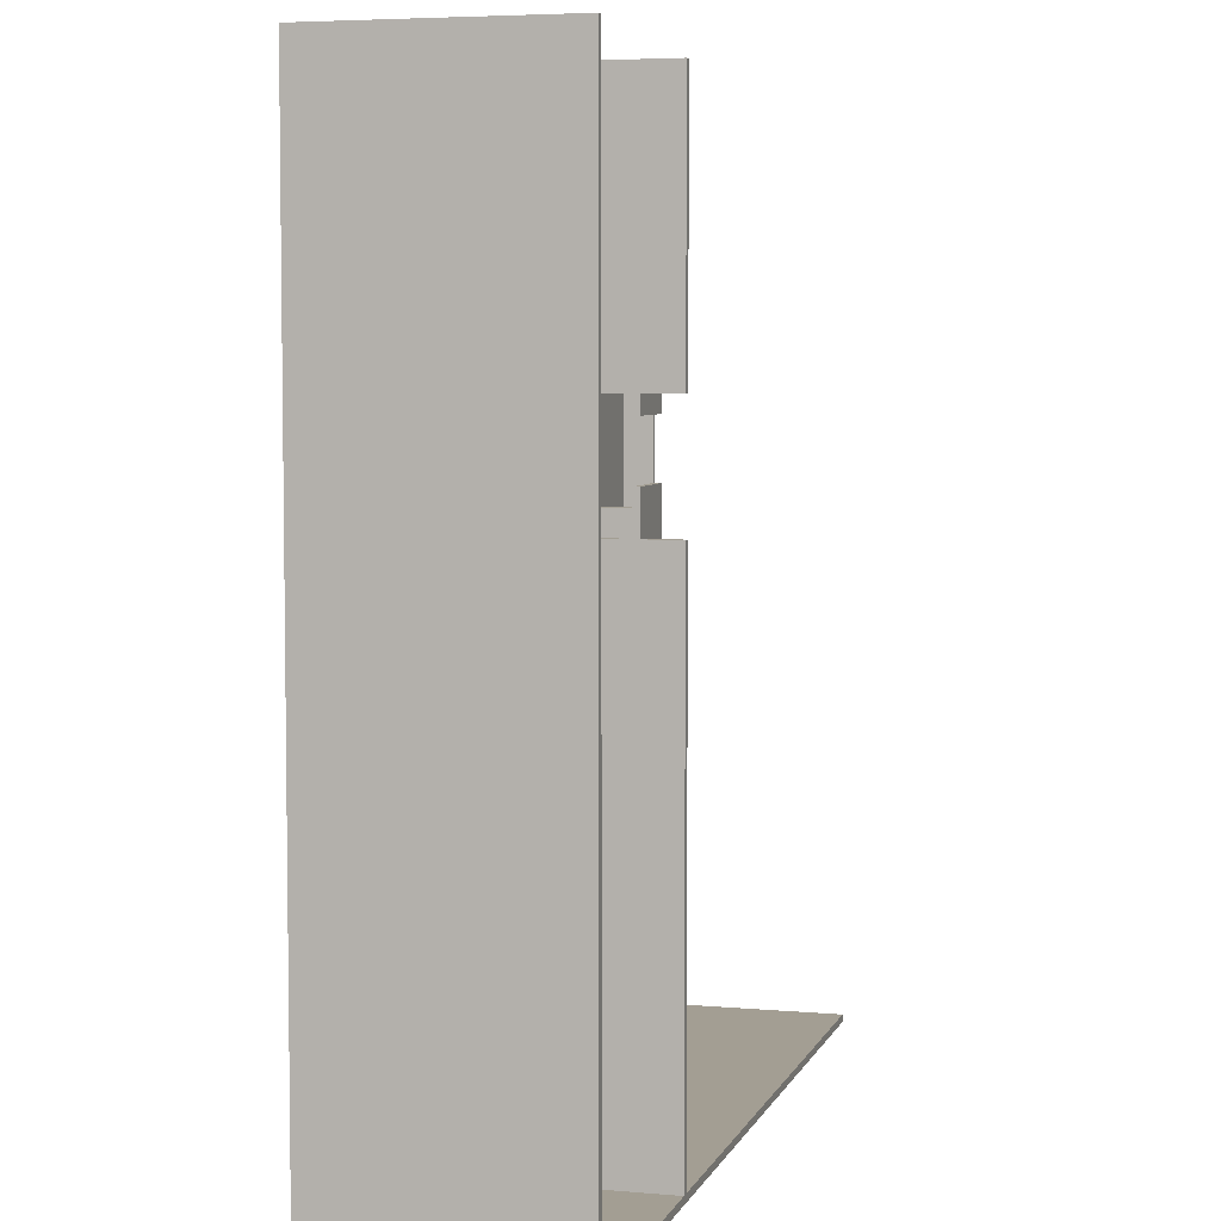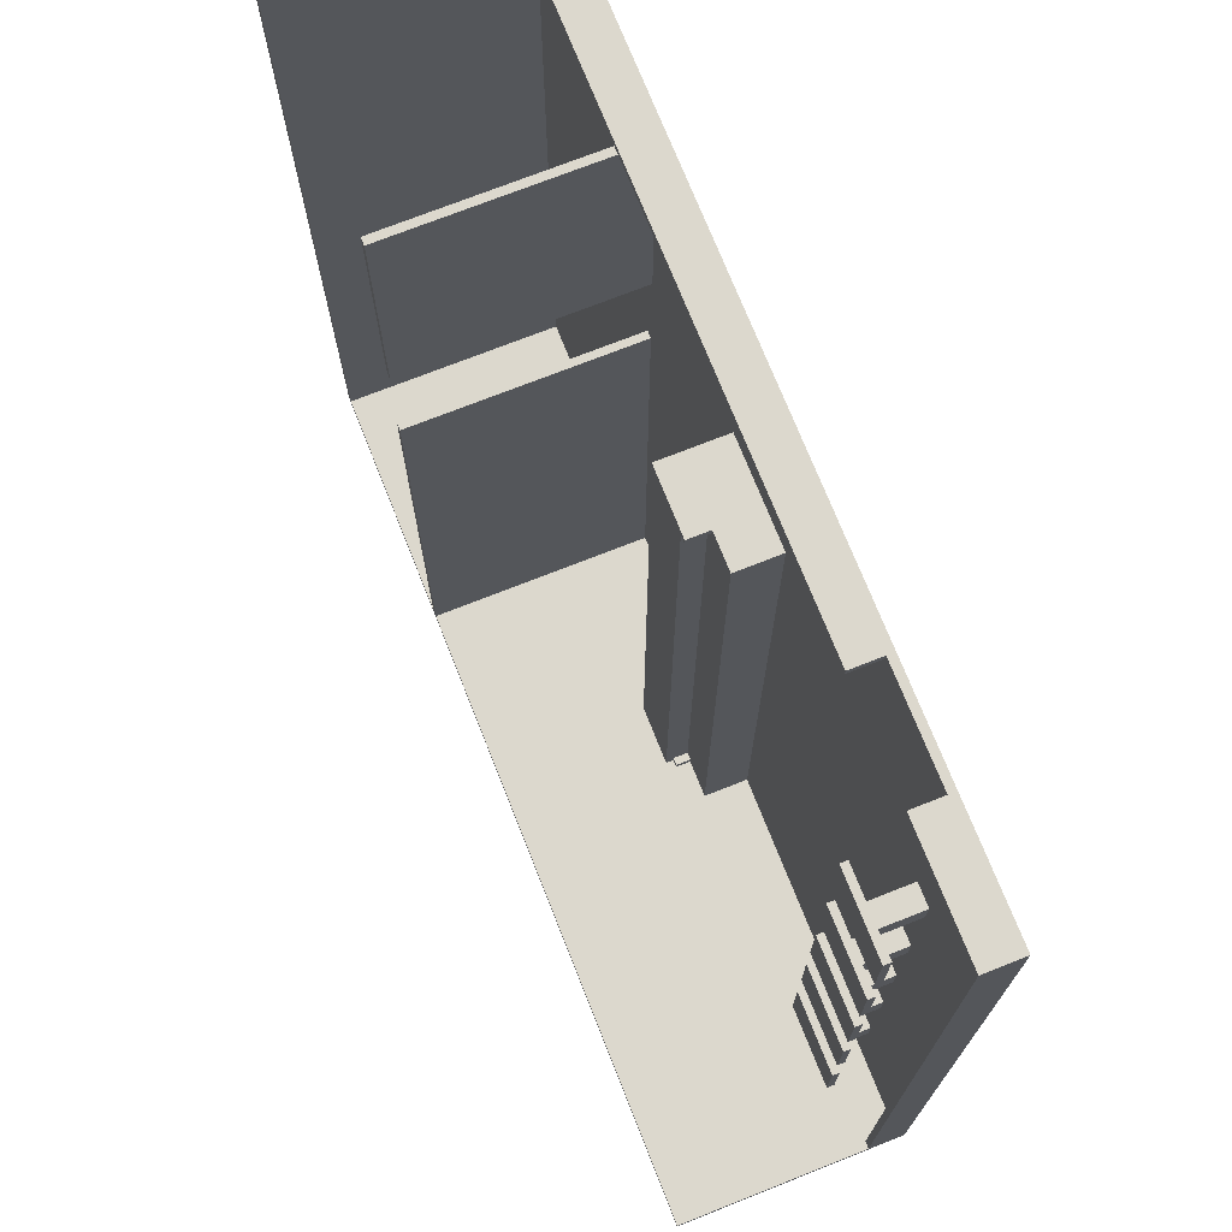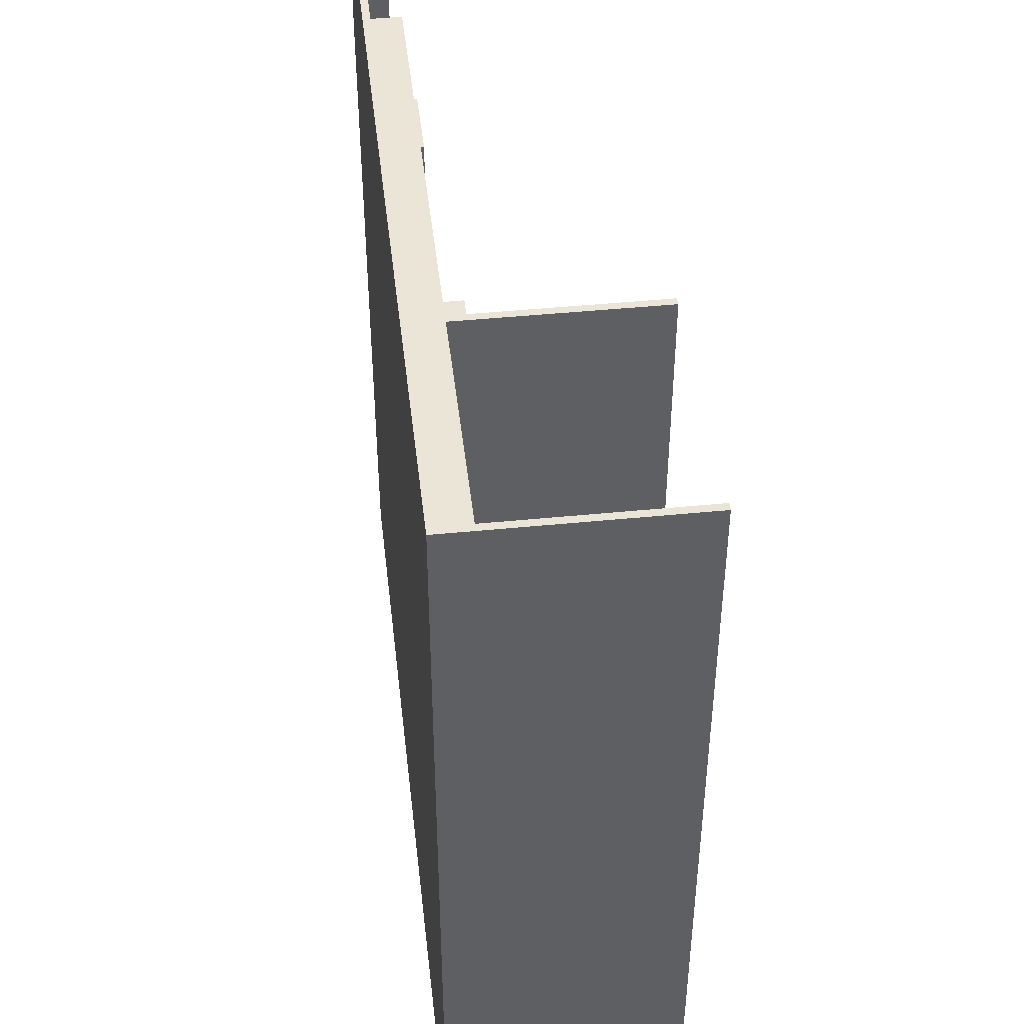
<metadata>
{"format":"obj","ext":"obj","renderer":"f3d","projection":"perspective","resolution":1024,"background":"white","views":[{"elev":5.2,"azim":105.5,"up":"+Z"},{"elev":72.6,"azim":-111.6,"up":"+Z"},{"elev":45.9,"azim":83.5,"up":"+Z"}]}
</metadata>
<code>
o
v 0 2 0
v 0 2 -12
v 0 2.5 0
v 0 2.5 -11.9
v 0 2.5 -12
v 0 3.3 -11.9
v 0 3.3 -12
v 0 5.1 -11.9
v 0 5.1 -12
v 0.8 2.7 -2.9
v 0.8 2.7 -3.9
v 0.8 2.7 -4.8
v 0.8 2.7 -5.8
v 0.8 2.7 -6.5
v 0.8 2.7 -7.5
v 0.8 2.7 -8.2
v 0.8 2.7 -9.2
v 0.8 2.7 -10
v 0.8 2.7 -11
v 0.8 2.8 -2.9
v 0.8 2.8 -3.9
v 0.8 2.8 -4.8
v 0.8 2.8 -5.8
v 0.8 2.8 -6.5
v 0.8 2.8 -7.5
v 0.8 2.8 -8.2
v 0.8 2.8 -9.2
v 0.8 2.8 -10
v 0.8 2.8 -11
v 1.2 2.1 -3.2
v 1.2 2.1 -3.6
v 1.2 2.1 -5.1
v 1.2 2.1 -5.5
v 1.2 2.1 -6.8
v 1.2 2.1 -7.2
v 1.2 2.1 -8.5
v 1.2 2.1 -8.9
v 1.2 2.1 -10.3
v 1.2 2.1 -10.7
v 1.2 2.7 -3.2
v 1.2 2.7 -3.6
v 1.2 2.7 -5.1
v 1.2 2.7 -5.5
v 1.2 2.7 -6.8
v 1.2 2.7 -7.2
v 1.2 2.7 -8.5
v 1.2 2.7 -8.9
v 1.2 2.7 -10.3
v 1.2 2.7 -10.7
v 3 2.1 0
v 3 2.1 -0.1
v 3 2.5 0
v 3 2.5 -0.1
v 5 2.1 -2.6
v 5 2.1 -11.9
v 5 2.6 -2.6
v 5 2.6 -11.9
v 5 2.7 -2.6
v 5 2.7 -11.9
v 5.5 2.7 -2.6
v 5.5 2.7 -2.7
v 5.5 2.7 -11.8
v 5.5 2.7 -11.9
v 5.5 2.9 -11.8
v 5.5 2.9 -11.9
v 5.5 3 -2.6
v 5.5 3 -2.7
v 5.6 2.7 -2.7
v 5.6 2.7 -11.8
v 5.6 2.9 -2.7
v 5.6 2.9 -11.8
v 5.6 2.9 -11.9
v 5.6 3 -2.7
v 5.6 3 -11.9
v 8.6 2.1 -0.1
v 8.6 2.1 -3.5
v 8.6 2.1 -5
v 8.6 2.1 -11.9
v 8.6 2.5 -0.1
v 8.6 3.3 -0.1
v 8.6 3.3 -3.5
v 8.6 3.3 -5
v 8.6 3.3 -11.9
v 8.6 5.1 -0.1
v 8.6 5.1 -3.5
v 8.6 5.1 -5
v 8.6 5.1 -11.9
v 11.9 2.1 -0.1
v 11.9 2.1 -11.9
v 11.9 2.5 0
v 11.9 2.5 -0.1
v 11.9 5.1 0
v 11.9 5.1 -11.9
v 0.1 2.1 -0.1
v 0.1 2.1 -11.9
v 0.1 2.5 -0.1
v 0.1 2.5 -11.9
v 1.5 2.1 -3.2
v 1.5 2.1 -3.6
v 1.5 2.1 -5.1
v 1.5 2.1 -5.5
v 1.5 2.1 -6.8
v 1.5 2.1 -7.2
v 1.5 2.1 -8.5
v 1.5 2.1 -8.9
v 1.5 2.1 -10.3
v 1.5 2.1 -10.7
v 1.5 2.7 -3.2
v 1.5 2.7 -3.6
v 1.5 2.7 -5.1
v 1.5 2.7 -5.5
v 1.5 2.7 -6.8
v 1.5 2.7 -7.2
v 1.5 2.7 -8.5
v 1.5 2.7 -8.9
v 1.5 2.7 -10.3
v 1.5 2.7 -10.7
v 1.6 2.1 0
v 1.6 2.1 -0.1
v 1.6 2.5 0
v 1.6 2.5 -0.1
v 1.9 2.7 -2.9
v 1.9 2.7 -3.9
v 1.9 2.7 -4.8
v 1.9 2.7 -5.8
v 1.9 2.7 -6.5
v 1.9 2.7 -7.5
v 1.9 2.7 -8.2
v 1.9 2.7 -9.2
v 1.9 2.7 -10
v 1.9 2.7 -11
v 1.9 2.8 -2.9
v 1.9 2.8 -3.9
v 1.9 2.8 -4.8
v 1.9 2.8 -5.8
v 1.9 2.8 -6.5
v 1.9 2.8 -7.5
v 1.9 2.8 -8.2
v 1.9 2.8 -9.2
v 1.9 2.8 -10
v 1.9 2.8 -11
v 6.4 2.1 -2.6
v 6.4 2.1 -11.9
v 6.4 2.9 -2.6
v 6.4 2.9 -11.9
v 6.4 3 -2.6
v 6.4 3 -11.9
v 8.7 2.1 -0.1
v 8.7 2.1 -3.5
v 8.7 2.1 -5
v 8.7 2.1 -11.9
v 8.7 2.5 -0.1
v 8.7 3.3 -0.1
v 8.7 3.3 -3.5
v 8.7 3.3 -5
v 8.7 3.3 -11.9
v 8.7 5.1 -0.1
v 8.7 5.1 -3.5
v 8.7 5.1 -5
v 8.7 5.1 -11.9
v 12 2 0
v 12 2 -12
v 12 5.1 0
v 12 5.1 -12
v 0 2 0
v 0 2.5 0
v 1.6 2.1 0
v 1.6 2.5 0
v 3 2.1 0
v 3 2.5 0
v 11.9 2.5 0
v 11.9 5.1 0
v 12 2 0
v 12 5.1 0
v 8.6 2.5 -0.1
v 8.6 3.3 -0.1
v 8.6 5.1 -0.1
v 8.7 2.5 -0.1
v 8.7 3.3 -0.1
v 8.7 5.1 -0.1
v 5 2.1 -2.6
v 5 2.6 -2.6
v 5 2.7 -2.6
v 5.5 2.7 -2.6
v 5.5 3 -2.6
v 5.6 2.6 -2.6
v 5.6 2.9 -2.6
v 6.4 2.1 -2.6
v 6.4 2.9 -2.6
v 6.4 3 -2.6
v 0.8 2.7 -2.9
v 0.8 2.8 -2.9
v 1.9 2.7 -2.9
v 1.9 2.8 -2.9
v 1.2 2.1 -3.2
v 1.2 2.7 -3.2
v 1.5 2.1 -3.2
v 1.5 2.7 -3.2
v 0.8 2.7 -4.8
v 0.8 2.8 -4.8
v 1.9 2.7 -4.8
v 1.9 2.8 -4.8
v 8.6 2.1 -5
v 8.6 3.3 -5
v 8.6 5.1 -5
v 8.7 2.1 -5
v 8.7 3.3 -5
v 8.7 5.1 -5
v 1.2 2.1 -5.1
v 1.2 2.7 -5.1
v 1.5 2.1 -5.1
v 1.5 2.7 -5.1
v 0.8 2.7 -6.5
v 0.8 2.8 -6.5
v 1.9 2.7 -6.5
v 1.9 2.8 -6.5
v 1.2 2.1 -6.8
v 1.2 2.7 -6.8
v 1.5 2.1 -6.8
v 1.5 2.7 -6.8
v 0.8 2.7 -8.2
v 0.8 2.8 -8.2
v 1.9 2.7 -8.2
v 1.9 2.8 -8.2
v 1.2 2.1 -8.5
v 1.2 2.7 -8.5
v 1.5 2.1 -8.5
v 1.5 2.7 -8.5
v 0.8 2.7 -10
v 0.8 2.8 -10
v 1.9 2.7 -10
v 1.9 2.8 -10
v 1.2 2.1 -10.3
v 1.2 2.7 -10.3
v 1.5 2.1 -10.3
v 1.5 2.7 -10.3
v 5.5 2.7 -11.8
v 5.5 2.9 -11.8
v 5.6 2.7 -11.8
v 5.6 2.9 -11.8
v 0 2.5 -11.9
v 0 3.3 -11.9
v 0 5.1 -11.9
v 0.1 2.1 -11.9
v 0.1 2.5 -11.9
v 5 2.1 -11.9
v 5 2.6 -11.9
v 5 2.7 -11.9
v 5.5 2.7 -11.9
v 5.5 2.9 -11.9
v 5.6 2.9 -11.9
v 5.6 3 -11.9
v 6.4 2.1 -11.9
v 6.4 2.9 -11.9
v 6.4 3 -11.9
v 8.6 2.1 -11.9
v 8.6 3.3 -11.9
v 8.6 5.1 -11.9
v 8.7 2.1 -11.9
v 8.7 3.3 -11.9
v 8.7 5.1 -11.9
v 11.9 2.1 -11.9
v 11.9 5.1 -11.9
v 0.1 2.1 -0.1
v 0.1 2.5 -0.1
v 1.6 2.1 -0.1
v 1.6 2.5 -0.1
v 3 2.1 -0.1
v 3 2.5 -0.1
v 8.6 2.1 -0.1
v 8.6 2.5 -0.1
v 8.7 2.1 -0.1
v 8.7 2.5 -0.1
v 11.9 2.1 -0.1
v 11.9 2.5 -0.1
v 5.5 2.7 -2.7
v 5.5 3 -2.7
v 5.6 2.7 -2.7
v 5.6 2.9 -2.7
v 5.6 3 -2.7
v 8.6 2.1 -3.5
v 8.6 3.3 -3.5
v 8.6 5.1 -3.5
v 8.7 2.1 -3.5
v 8.7 3.3 -3.5
v 8.7 5.1 -3.5
v 1.2 2.1 -3.6
v 1.2 2.7 -3.6
v 1.5 2.1 -3.6
v 1.5 2.7 -3.6
v 0.8 2.7 -3.9
v 0.8 2.8 -3.9
v 1.9 2.7 -3.9
v 1.9 2.8 -3.9
v 1.2 2.1 -5.5
v 1.2 2.7 -5.5
v 1.5 2.1 -5.5
v 1.5 2.7 -5.5
v 0.8 2.7 -5.8
v 0.8 2.8 -5.8
v 1.9 2.7 -5.8
v 1.9 2.8 -5.8
v 1.2 2.1 -7.2
v 1.2 2.7 -7.2
v 1.5 2.1 -7.2
v 1.5 2.7 -7.2
v 0.8 2.7 -7.5
v 0.8 2.8 -7.5
v 1.9 2.7 -7.5
v 1.9 2.8 -7.5
v 1.2 2.1 -8.9
v 1.2 2.7 -8.9
v 1.5 2.1 -8.9
v 1.5 2.7 -8.9
v 0.8 2.7 -9.2
v 0.8 2.8 -9.2
v 1.9 2.7 -9.2
v 1.9 2.8 -9.2
v 1.2 2.1 -10.7
v 1.2 2.7 -10.7
v 1.5 2.1 -10.7
v 1.5 2.7 -10.7
v 0.8 2.7 -11
v 0.8 2.8 -11
v 1.9 2.7 -11
v 1.9 2.8 -11
v 0 2 -12
v 0 2.5 -12
v 0 3.3 -12
v 0 5.1 -12
v 0.1 2.1 -12
v 0.1 2.5 -12
v 8.6 2.1 -12
v 8.6 3.3 -12
v 12 2 -12
v 12 5.1 -12
v 0 2 0
v 12 2 0
v 0 2 -12
v 12 2 -12
v 0.8 2.7 -2.9
v 1.9 2.7 -2.9
v 1.2 2.7 -3.2
v 1.5 2.7 -3.2
v 1.2 2.7 -3.6
v 1.5 2.7 -3.6
v 0.8 2.7 -3.9
v 1.9 2.7 -3.9
v 0.8 2.7 -4.8
v 1.9 2.7 -4.8
v 1.2 2.7 -5.1
v 1.5 2.7 -5.1
v 1.2 2.7 -5.5
v 1.5 2.7 -5.5
v 0.8 2.7 -5.8
v 1.9 2.7 -5.8
v 0.8 2.7 -6.5
v 1.9 2.7 -6.5
v 1.2 2.7 -6.8
v 1.5 2.7 -6.8
v 1.2 2.7 -7.2
v 1.5 2.7 -7.2
v 0.8 2.7 -7.5
v 1.9 2.7 -7.5
v 0.8 2.7 -8.2
v 1.9 2.7 -8.2
v 1.2 2.7 -8.5
v 1.5 2.7 -8.5
v 1.2 2.7 -8.9
v 1.5 2.7 -8.9
v 0.8 2.7 -9.2
v 1.9 2.7 -9.2
v 0.8 2.7 -10
v 1.9 2.7 -10
v 1.2 2.7 -10.3
v 1.5 2.7 -10.3
v 1.2 2.7 -10.7
v 1.5 2.7 -10.7
v 0.8 2.7 -11
v 1.9 2.7 -11
v 1.6 2.1 0
v 3 2.1 0
v 0.1 2.1 -0.1
v 1.6 2.1 -0.1
v 3 2.1 -0.1
v 8.6 2.1 -0.1
v 8.7 2.1 -0.1
v 11.9 2.1 -0.1
v 5 2.1 -2.6
v 6.4 2.1 -2.6
v 1.2 2.1 -3.2
v 1.5 2.1 -3.2
v 8.6 2.1 -3.5
v 8.7 2.1 -3.5
v 1.2 2.1 -3.6
v 1.5 2.1 -3.6
v 8.6 2.1 -5
v 8.7 2.1 -5
v 1.2 2.1 -5.1
v 1.5 2.1 -5.1
v 1.2 2.1 -5.5
v 1.5 2.1 -5.5
v 1.2 2.1 -6.8
v 1.5 2.1 -6.8
v 1.2 2.1 -7.2
v 1.5 2.1 -7.2
v 1.2 2.1 -8.5
v 1.5 2.1 -8.5
v 1.2 2.1 -8.9
v 1.5 2.1 -8.9
v 1.2 2.1 -10.3
v 1.5 2.1 -10.3
v 1.2 2.1 -10.7
v 1.5 2.1 -10.7
v 0.1 2.1 -11.9
v 5 2.1 -11.9
v 6.4 2.1 -11.9
v 8.6 2.1 -11.9
v 8.7 2.1 -11.9
v 11.9 2.1 -11.9
v 0 2.5 0
v 1.6 2.5 0
v 3 2.5 0
v 11.9 2.5 0
v 0.1 2.5 -0.1
v 1.6 2.5 -0.1
v 3 2.5 -0.1
v 8.6 2.5 -0.1
v 8.7 2.5 -0.1
v 11.9 2.5 -0.1
v 0 2.5 -11.9
v 0.1 2.5 -11.9
v 5 2.7 -2.6
v 5.5 2.7 -2.6
v 5.5 2.7 -2.7
v 5.6 2.7 -2.7
v 5.5 2.7 -11.8
v 5.6 2.7 -11.8
v 5 2.7 -11.9
v 5.5 2.7 -11.9
v 0.8 2.8 -2.9
v 1.9 2.8 -2.9
v 0.8 2.8 -3.9
v 1.9 2.8 -3.9
v 0.8 2.8 -4.8
v 1.9 2.8 -4.8
v 0.8 2.8 -5.8
v 1.9 2.8 -5.8
v 0.8 2.8 -6.5
v 1.9 2.8 -6.5
v 0.8 2.8 -7.5
v 1.9 2.8 -7.5
v 0.8 2.8 -8.2
v 1.9 2.8 -8.2
v 0.8 2.8 -9.2
v 1.9 2.8 -9.2
v 0.8 2.8 -10
v 1.9 2.8 -10
v 0.8 2.8 -11
v 1.9 2.8 -11
v 5.5 2.9 -11.8
v 5.6 2.9 -11.8
v 5.5 2.9 -11.9
v 5.6 2.9 -11.9
v 5.5 3 -2.6
v 6.4 3 -2.6
v 5.5 3 -2.7
v 5.6 3 -2.7
v 5.6 3 -11.9
v 6.4 3 -11.9
v 11.9 5.1 0
v 12 5.1 0
v 8.6 5.1 -0.1
v 8.7 5.1 -0.1
v 8.6 5.1 -3.5
v 8.7 5.1 -3.5
v 8.6 5.1 -5
v 8.7 5.1 -5
v 0 5.1 -11.9
v 8.6 5.1 -11.9
v 8.7 5.1 -11.9
v 11.9 5.1 -11.9
v 0 5.1 -12
v 12 5.1 -12
f 3 2 1
f 4 2 3
f 5 2 4
f 6 5 4
f 7 5 6
f 8 7 6
f 9 7 8
f 20 11 10
f 21 11 20
f 22 13 12
f 23 13 22
f 24 15 14
f 25 15 24
f 26 17 16
f 27 17 26
f 28 19 18
f 29 19 28
f 40 31 30
f 41 31 40
f 42 33 32
f 43 33 42
f 44 35 34
f 45 35 44
f 46 37 36
f 47 37 46
f 48 39 38
f 49 39 48
f 52 51 50
f 53 51 52
f 56 55 54
f 57 55 56
f 58 57 56
f 59 57 58
f 64 63 62
f 65 63 64
f 66 61 60
f 67 61 66
f 70 69 68
f 71 69 70
f 73 71 70
f 73 72 71
f 74 72 73
f 79 76 75
f 80 76 79
f 81 76 80
f 82 78 77
f 83 78 82
f 84 81 80
f 85 81 84
f 86 83 82
f 87 83 86
f 91 89 88
f 92 91 90
f 93 89 91
f 93 91 92
f 94 95 96
f 96 95 97
f 98 99 108
f 108 99 109
f 100 101 110
f 110 101 111
f 102 103 112
f 112 103 113
f 104 105 114
f 114 105 115
f 106 107 116
f 116 107 117
f 118 119 120
f 120 119 121
f 122 123 132
f 132 123 133
f 124 125 134
f 134 125 135
f 126 127 136
f 136 127 137
f 128 129 138
f 138 129 139
f 130 131 140
f 140 131 141
f 142 143 144
f 144 143 145
f 144 145 146
f 146 145 147
f 148 149 152
f 152 149 153
f 153 149 154
f 150 151 155
f 155 151 156
f 153 154 157
f 157 154 158
f 155 156 159
f 159 156 160
f 161 162 163
f 163 162 164
f 167 166 165
f 168 166 167
f 169 167 165
f 171 170 169
f 173 171 169
f 173 172 171
f 173 169 165
f 174 172 173
f 178 176 175
f 179 177 176
f 179 176 178
f 180 177 179
f 184 183 182
f 186 182 181
f 186 185 184
f 186 184 182
f 187 185 186
f 188 186 181
f 188 187 186
f 189 185 187
f 189 187 188
f 190 185 189
f 193 192 191
f 194 192 193
f 197 196 195
f 198 196 197
f 201 200 199
f 202 200 201
f 206 204 203
f 207 205 204
f 207 204 206
f 208 205 207
f 211 210 209
f 212 210 211
f 215 214 213
f 216 214 215
f 219 218 217
f 220 218 219
f 223 222 221
f 224 222 223
f 227 226 225
f 228 226 227
f 231 230 229
f 232 230 231
f 235 234 233
f 236 234 235
f 239 238 237
f 240 238 239
f 245 242 241
f 246 245 244
f 247 242 245
f 247 245 246
f 248 242 247
f 249 242 248
f 250 242 249
f 251 242 250
f 252 242 251
f 255 242 252
f 256 254 253
f 256 255 254
f 257 243 242
f 257 255 256
f 257 242 255
f 258 243 257
f 262 260 259
f 262 261 260
f 263 261 262
f 264 265 266
f 266 265 267
f 268 269 270
f 270 269 271
f 272 273 274
f 274 273 275
f 276 277 278
f 278 277 279
f 279 277 280
f 281 282 284
f 282 283 285
f 284 282 285
f 285 283 286
f 287 288 289
f 289 288 290
f 291 292 293
f 293 292 294
f 295 296 297
f 297 296 298
f 299 300 301
f 301 300 302
f 303 304 305
f 305 304 306
f 307 308 309
f 309 308 310
f 311 312 313
f 313 312 314
f 315 316 317
f 317 316 318
f 319 320 321
f 321 320 322
f 323 324 325
f 325 324 326
f 327 328 331
f 328 329 332
f 331 328 332
f 327 331 333
f 331 332 333
f 329 330 334
f 333 332 334
f 332 329 334
f 327 333 335
f 333 334 335
f 334 330 336
f 335 334 336
f 339 338 337
f 340 338 339
f 343 342 341
f 344 342 343
f 345 343 341
f 346 342 344
f 347 345 341
f 347 346 345
f 348 342 346
f 348 346 347
f 351 350 349
f 352 350 351
f 353 351 349
f 354 350 352
f 355 353 349
f 355 354 353
f 356 350 354
f 356 354 355
f 359 358 357
f 360 358 359
f 361 359 357
f 362 358 360
f 363 361 357
f 363 362 361
f 364 358 362
f 364 362 363
f 367 366 365
f 368 366 367
f 369 367 365
f 370 366 368
f 371 369 365
f 371 370 369
f 372 366 370
f 372 370 371
f 375 374 373
f 376 374 375
f 377 375 373
f 378 374 376
f 379 377 373
f 379 378 377
f 380 374 378
f 380 378 379
f 381 382 384
f 384 382 385
f 383 384 389
f 384 385 389
f 385 386 389
f 389 386 390
f 383 389 391
f 391 389 392
f 390 386 393
f 387 388 394
f 383 391 395
f 392 389 396
f 390 393 397
f 393 394 397
f 394 388 398
f 397 394 398
f 395 396 399
f 383 395 399
f 396 389 400
f 399 396 400
f 383 399 401
f 400 389 402
f 383 401 403
f 401 402 403
f 402 389 404
f 403 402 404
f 383 403 405
f 404 389 406
f 383 405 407
f 405 406 407
f 406 389 408
f 407 406 408
f 383 407 409
f 408 389 410
f 383 409 411
f 409 410 411
f 410 389 412
f 411 410 412
f 383 411 413
f 412 389 414
f 383 413 415
f 413 414 415
f 414 389 416
f 415 414 416
f 390 397 417
f 417 397 418
f 398 388 419
f 419 388 420
f 421 422 425
f 425 422 426
f 423 424 427
f 427 424 428
f 428 424 429
f 429 424 430
f 421 425 431
f 431 425 432
f 433 434 435
f 433 435 437
f 435 436 437
f 437 436 438
f 433 437 439
f 439 437 440
f 441 442 443
f 443 442 444
f 445 446 447
f 447 446 448
f 449 450 451
f 451 450 452
f 453 454 455
f 455 454 456
f 457 458 459
f 459 458 460
f 461 462 463
f 463 462 464
f 465 466 467
f 467 466 468
f 468 466 469
f 469 466 470
f 473 474 475
f 475 474 476
f 477 478 480
f 480 478 481
f 471 472 482
f 480 481 483
f 481 482 483
f 479 480 483
f 482 472 484
f 483 482 484

</code>
